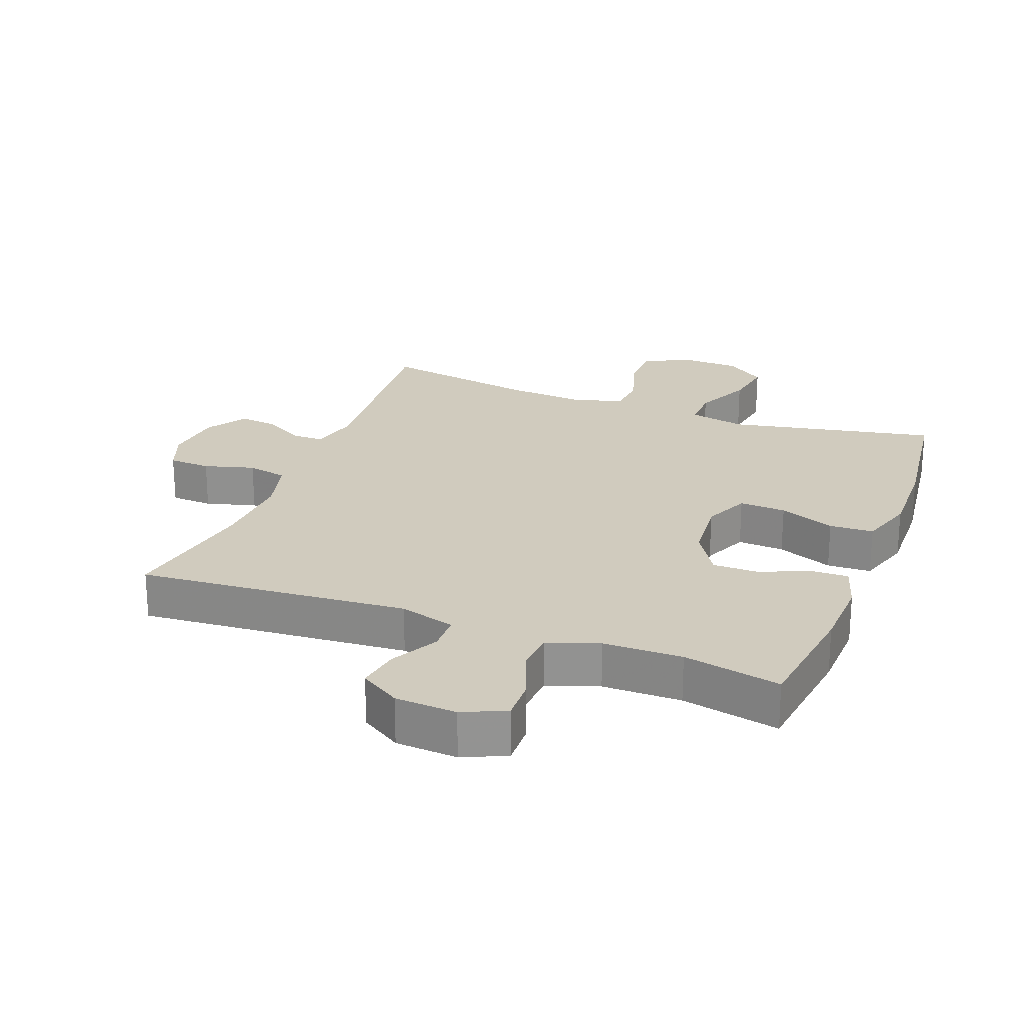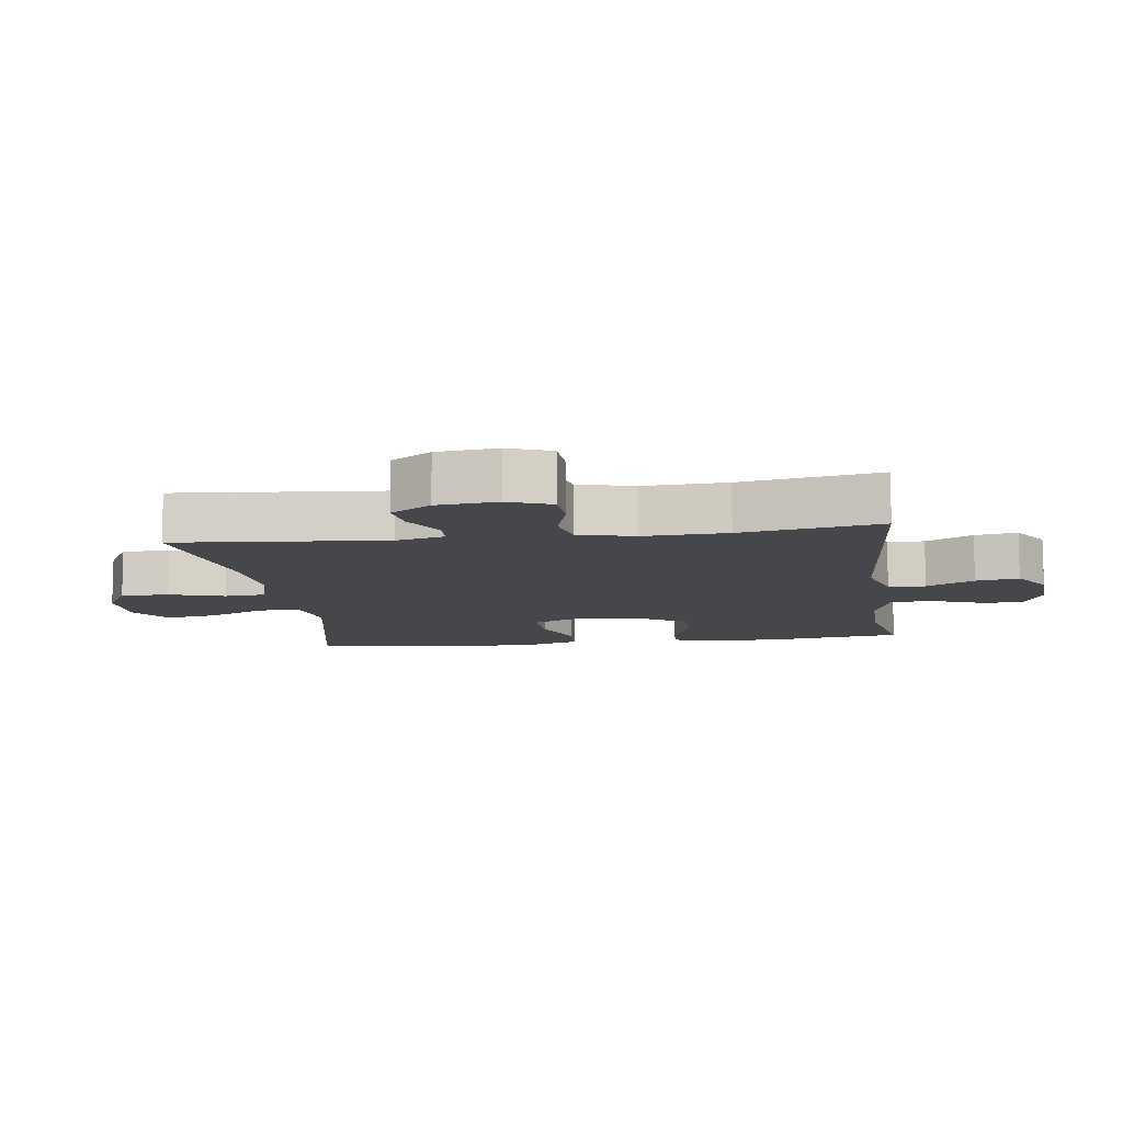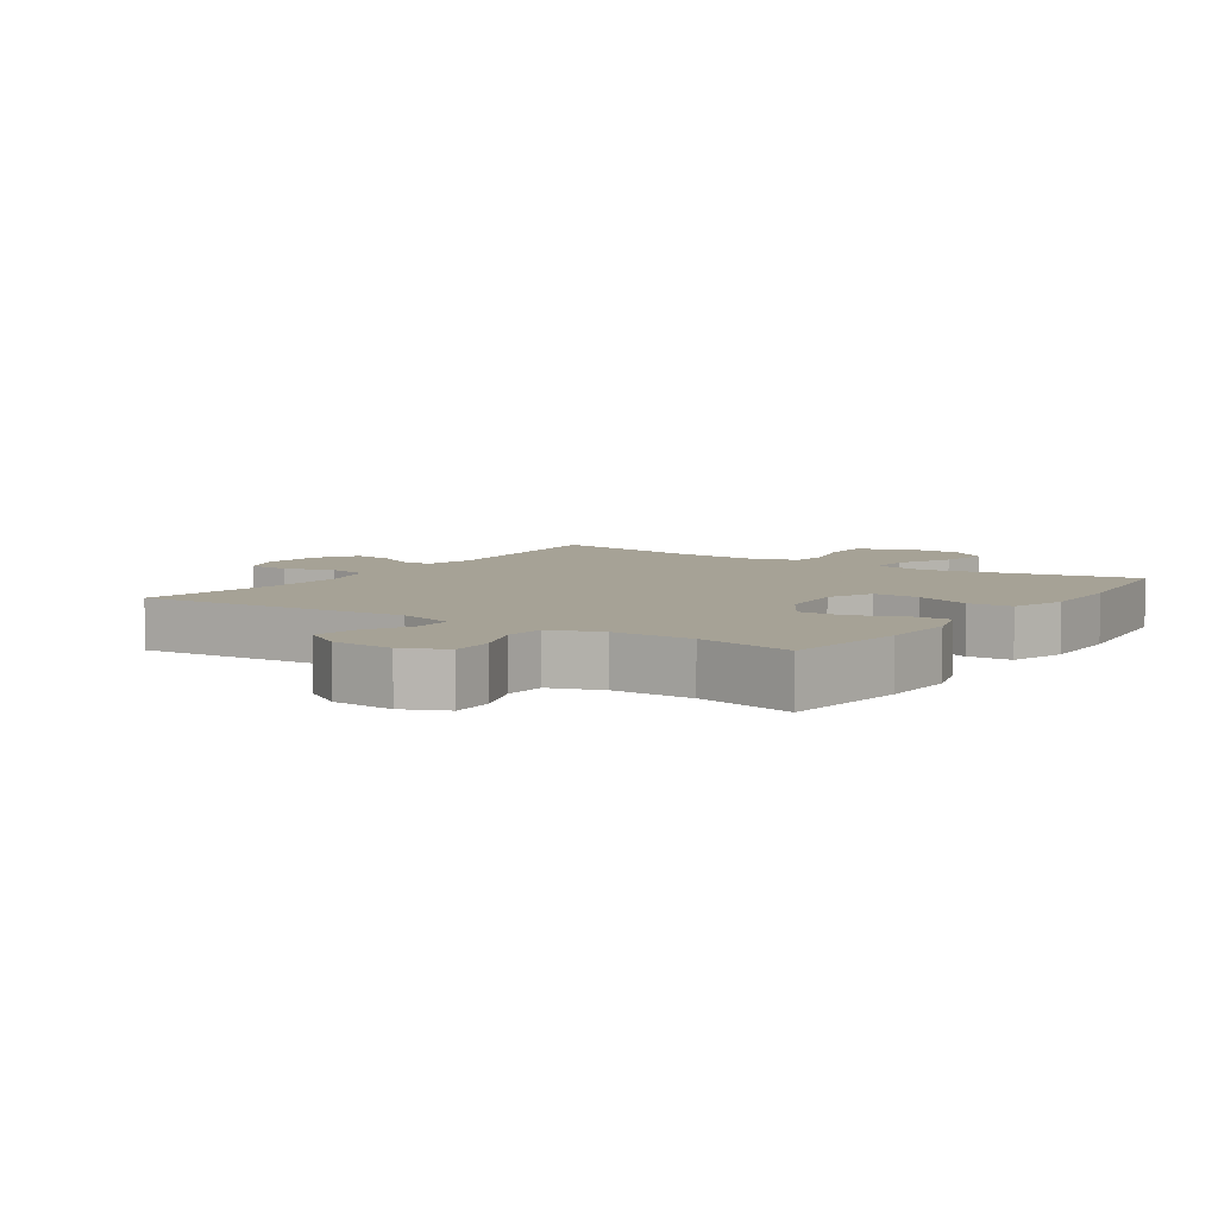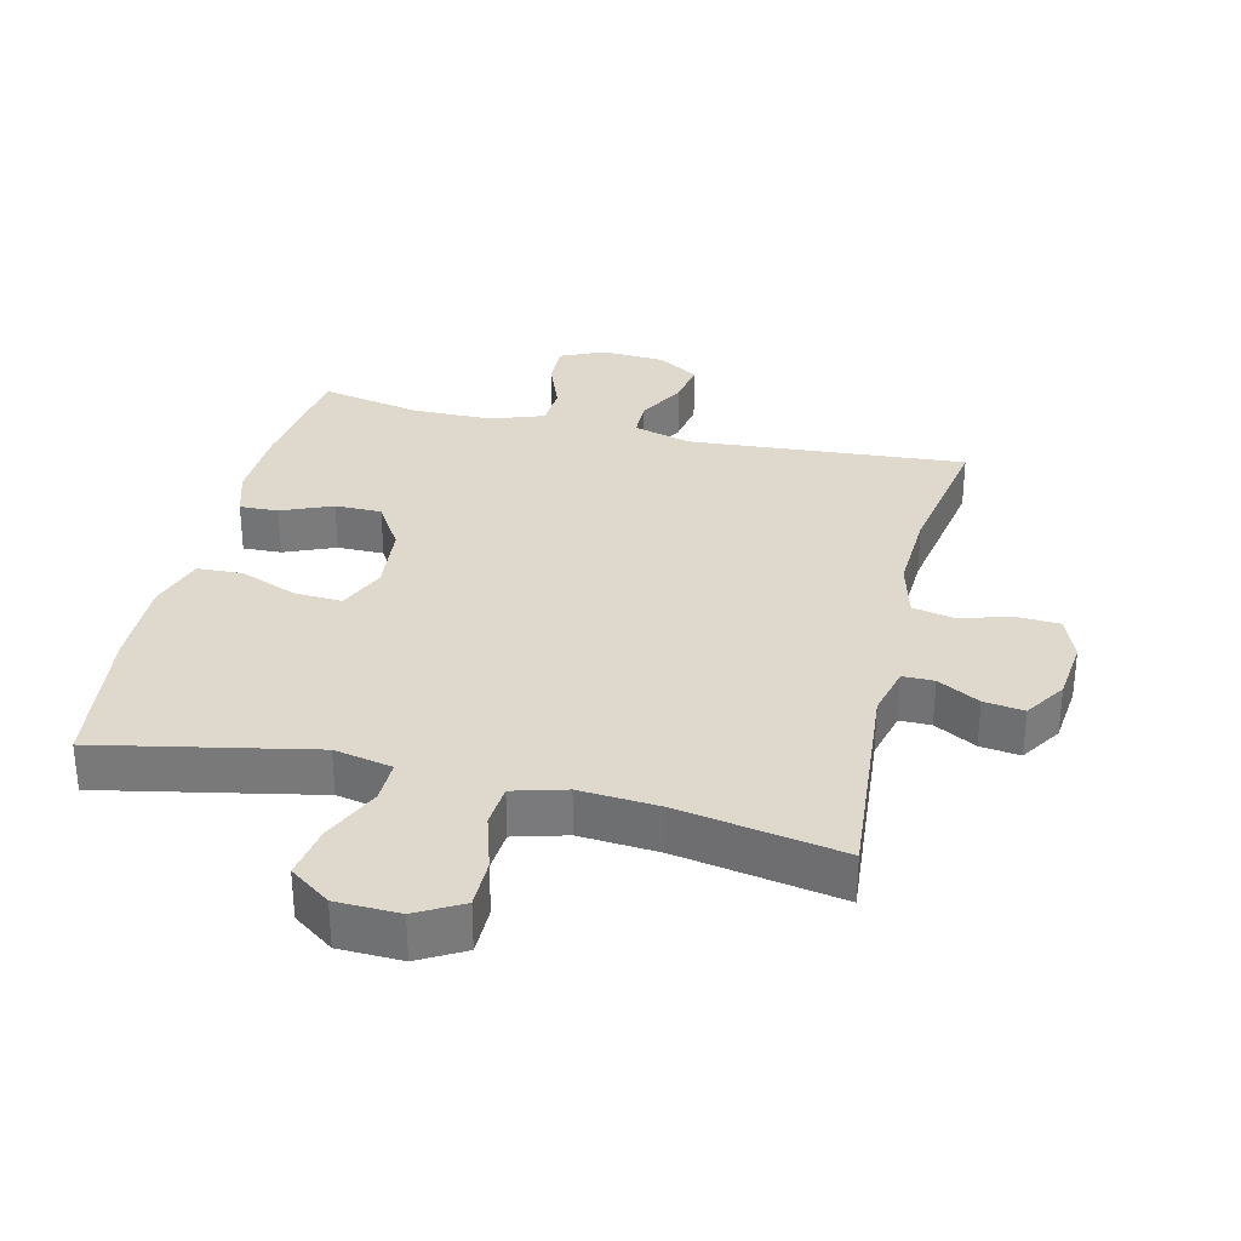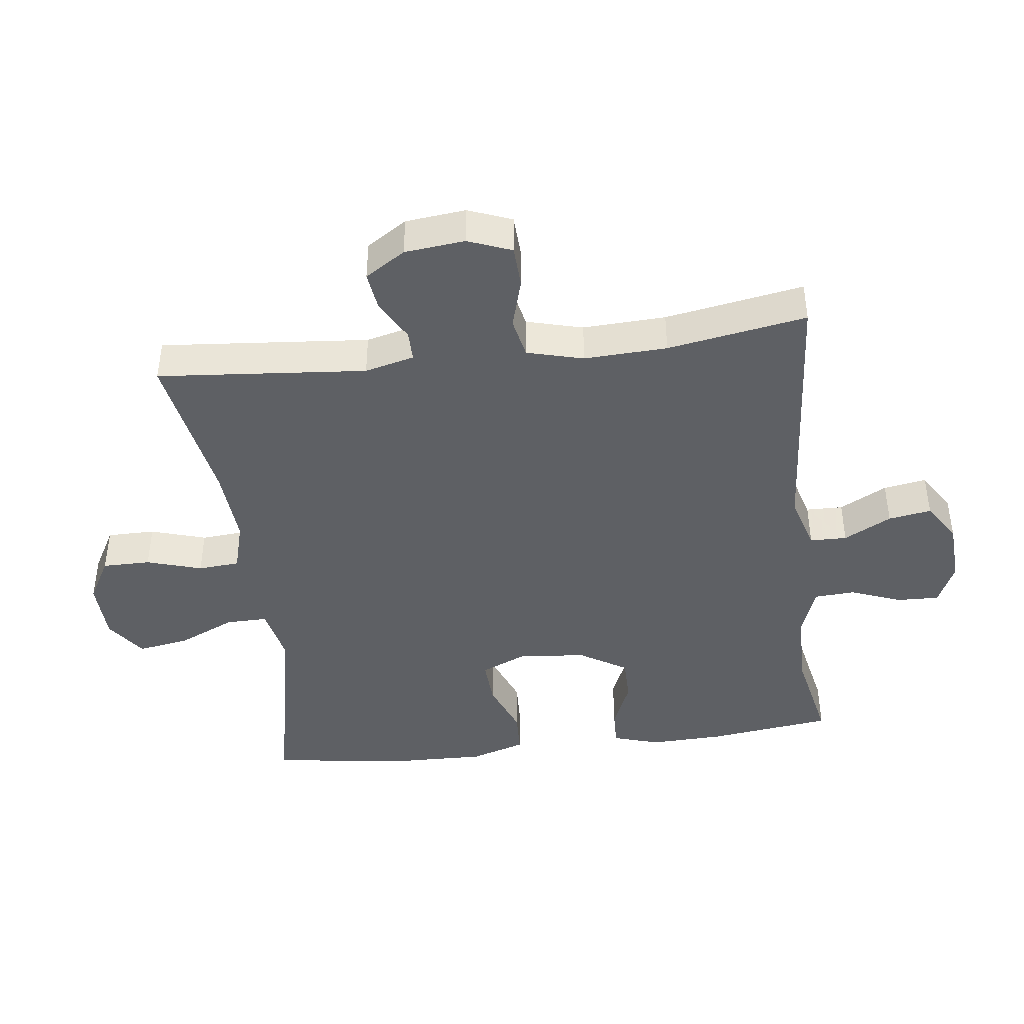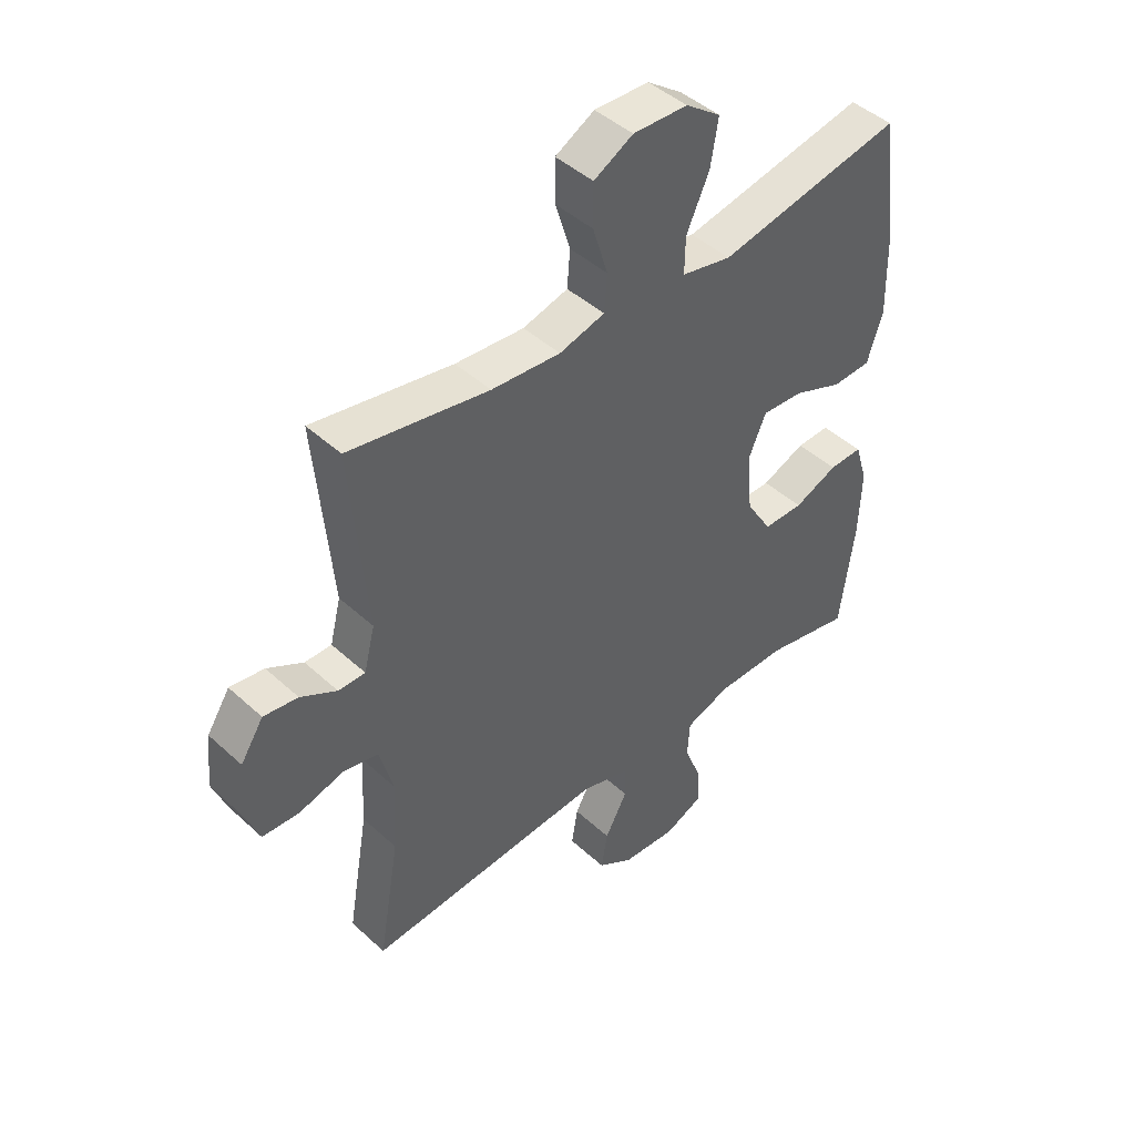
<metadata>
{"format":"obj","ext":"obj","renderer":"f3d","projection":"perspective","resolution":1024,"background":"white","views":[{"elev":23.6,"azim":-159.1,"up":"+Y"},{"elev":-10.3,"azim":97.8,"up":"+Y"},{"elev":6.3,"azim":-145.9,"up":"+Y"},{"elev":32.0,"azim":13.4,"up":"+Y"},{"elev":-42.8,"azim":97.0,"up":"+Y"},{"elev":44.9,"azim":136.6,"up":"+Z"}]}
</metadata>
<code>
v 0.5 0.07 -0.5
v 0.083 0.07 -0.468
v -0.003 0.07 -0.493
v -0.004 0.07 -0.55
v 0.035 0.07 -0.623
v 0.046 0.07 -0.689
v -0.016 0.07 -0.728
v -0.111 0.07 -0.734
v -0.177 0.07 -0.704
v -0.175 0.07 -0.639
v -0.145 0.07 -0.561
v -0.149 0.07 -0.498
v -0.228 0.07 -0.47
v -0.35 0.07 -0.469
v -0.5 0.07 -0.5
v -0.525 0.07 -0.309
v -0.529 0.07 -0.194
v -0.507 0.07 -0.122
v -0.449 0.07 -0.124
v -0.373 0.07 -0.156
v -0.303 0.07 -0.156
v -0.258 0.07 -0.083
v -0.248 0.07 0.021
v -0.279 0.07 0.092
v -0.351 0.07 0.088
v -0.437 0.07 0.054
v -0.505 0.07 0.057
v -0.532 0.07 0.142
v -0.529 0.07 0.275
v -0.5 0.07 0.5
v -0.179 0.07 0.435
v -0.092 0.07 0.453
v -0.093 0.07 0.517
v -0.133 0.07 0.605
v -0.146 0.07 0.684
v -0.085 0.07 0.728
v 0.01 0.07 0.731
v 0.078 0.07 0.693
v 0.078 0.07 0.619
v 0.052 0.07 0.534
v 0.057 0.07 0.47
v 0.136 0.07 0.448
v 0.256 0.07 0.457
v 0.5 0.07 0.5
v 0.472 0.07 0.178
v 0.491 0.07 0.102
v 0.538 0.07 0.102
v 0.601 0.07 0.137
v 0.661 0.07 0.145
v 0.701 0.07 0.083
v 0.711 0.07 -0.01
v 0.685 0.07 -0.077
v 0.62 0.07 -0.08
v 0.542 0.07 -0.058
v 0.48 0.07 -0.071
v 0.457 0.07 -0.158
v 0.463 0.07 -0.286
v 0.5 0 -0.5
v 0.083 0 -0.468
v -0.003 0 -0.493
v -0.004 0 -0.55
v 0.035 0 -0.623
v 0.046 0 -0.689
v -0.016 0 -0.728
v -0.111 0 -0.734
v -0.177 0 -0.704
v -0.175 0 -0.639
v -0.145 0 -0.561
v -0.149 0 -0.498
v -0.228 0 -0.47
v -0.35 0 -0.469
v -0.5 0 -0.5
v -0.525 0 -0.309
v -0.529 0 -0.194
v -0.507 0 -0.122
v -0.449 0 -0.124
v -0.373 0 -0.156
v -0.303 0 -0.156
v -0.258 0 -0.083
v -0.248 0 0.021
v -0.279 0 0.092
v -0.351 0 0.088
v -0.437 0 0.054
v -0.505 0 0.057
v -0.532 0 0.142
v -0.529 0 0.275
v -0.5 0 0.5
v -0.179 0 0.435
v -0.092 0 0.453
v -0.093 0 0.517
v -0.133 0 0.605
v -0.146 0 0.684
v -0.085 0 0.728
v 0.01 0 0.731
v 0.078 0 0.693
v 0.078 0 0.619
v 0.052 0 0.534
v 0.057 0 0.47
v 0.136 0 0.448
v 0.256 0 0.457
v 0.5 0 0.5
v 0.472 0 0.178
v 0.491 0 0.102
v 0.538 0 0.102
v 0.601 0 0.137
v 0.661 0 0.145
v 0.701 0 0.083
v 0.711 0 -0.01
v 0.685 0 -0.077
v 0.62 0 -0.08
v 0.542 0 -0.058
v 0.48 0 -0.071
v 0.457 0 -0.158
v 0.463 0 -0.286
f 51 52 53 54
f 51 54 55
f 50 51 55
f 47 48 49 50
f 46 47 50 55
f 45 46 55 56
f 43 44 45
f 42 43 45 56
f 37 38 39 40
f 37 40 41
f 36 37 41
f 33 34 35 36
f 32 33 36 41
f 31 32 41 42
f 29 30 31
f 25 26 27 28
f 24 25 28 29
f 17 18 19 20
f 17 20 21
f 14 15 16 17
f 13 14 17 21
f 12 13 21 22
f 8 9 10 11
f 8 11 12
f 7 8 12
f 4 5 6 7
f 3 4 7 12
f 2 3 12 22
f 57 1 2 22
f 24 29 31 42
f 23 24 42 56
f 22 23 56 57
f 111 110 109 108
f 112 111 108
f 112 108 107
f 107 106 105 104
f 112 107 104 103
f 113 112 103 102
f 102 101 100
f 113 102 100 99
f 97 96 95 94
f 98 97 94
f 98 94 93
f 93 92 91 90
f 98 93 90 89
f 99 98 89 88
f 88 87 86
f 85 84 83 82
f 86 85 82 81
f 77 76 75 74
f 78 77 74
f 74 73 72 71
f 78 74 71 70
f 79 78 70 69
f 68 67 66 65
f 69 68 65
f 69 65 64
f 64 63 62 61
f 69 64 61 60
f 79 69 60 59
f 79 59 58 114
f 99 88 86 81
f 113 99 81 80
f 114 113 80 79
f 1 58 59 2
f 2 59 60 3
f 3 60 61 4
f 4 61 62 5
f 5 62 63 6
f 6 63 64 7
f 7 64 65 8
f 8 65 66 9
f 9 66 67 10
f 10 67 68 11
f 11 68 69 12
f 12 69 70 13
f 13 70 71 14
f 14 71 72 15
f 15 72 73 16
f 16 73 74 17
f 17 74 75 18
f 18 75 76 19
f 19 76 77 20
f 20 77 78 21
f 21 78 79 22
f 22 79 80 23
f 23 80 81 24
f 24 81 82 25
f 25 82 83 26
f 26 83 84 27
f 27 84 85 28
f 28 85 86 29
f 29 86 87 30
f 30 87 88 31
f 31 88 89 32
f 32 89 90 33
f 33 90 91 34
f 34 91 92 35
f 35 92 93 36
f 36 93 94 37
f 37 94 95 38
f 38 95 96 39
f 39 96 97 40
f 40 97 98 41
f 41 98 99 42
f 42 99 100 43
f 43 100 101 44
f 44 101 102 45
f 45 102 103 46
f 46 103 104 47
f 47 104 105 48
f 48 105 106 49
f 49 106 107 50
f 50 107 108 51
f 51 108 109 52
f 52 109 110 53
f 53 110 111 54
f 54 111 112 55
f 55 112 113 56
f 56 113 114 57
f 57 114 58 1

</code>
